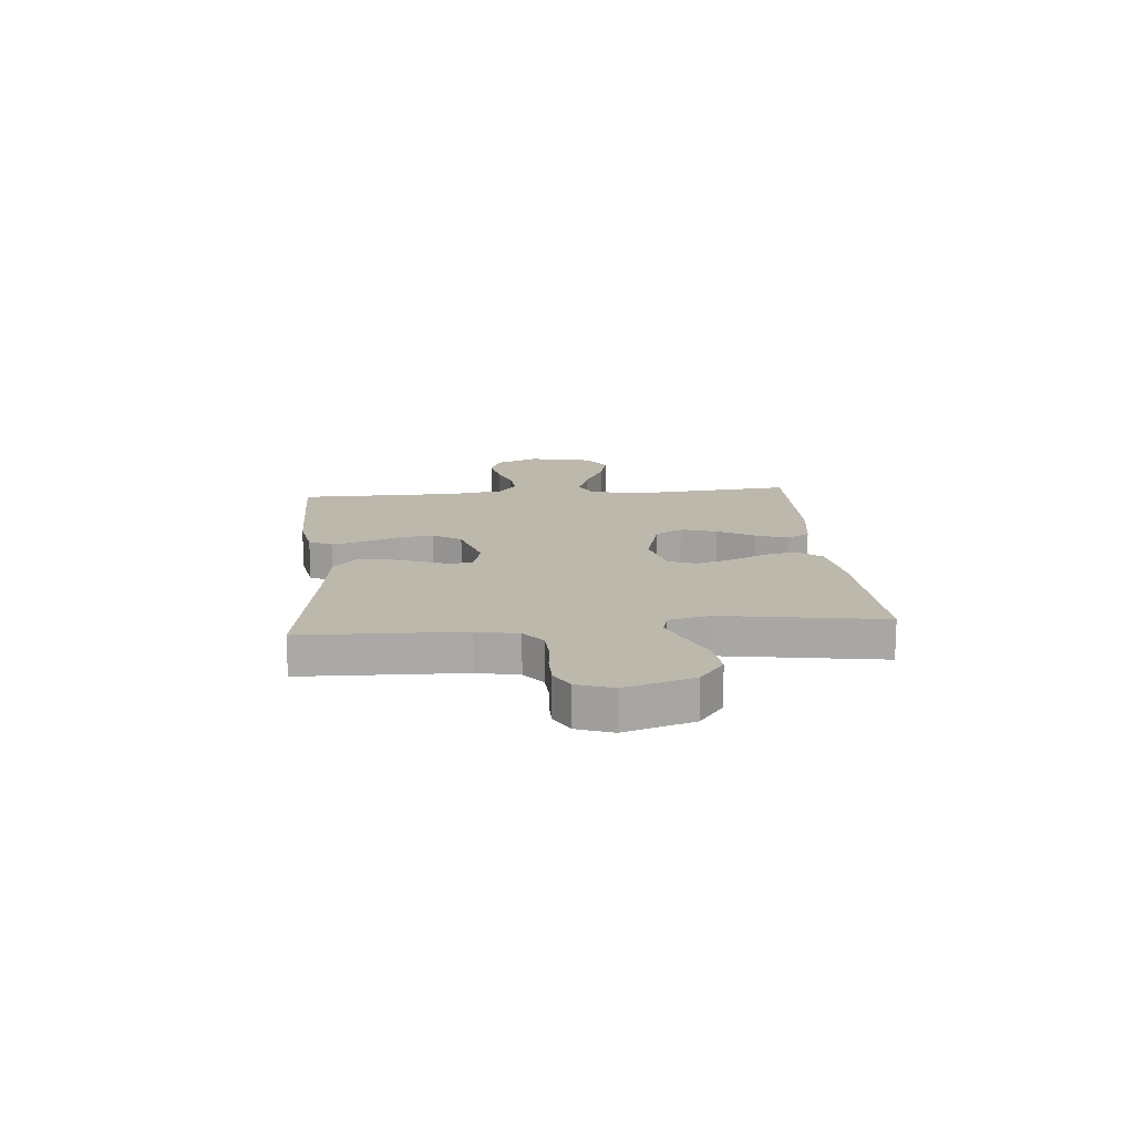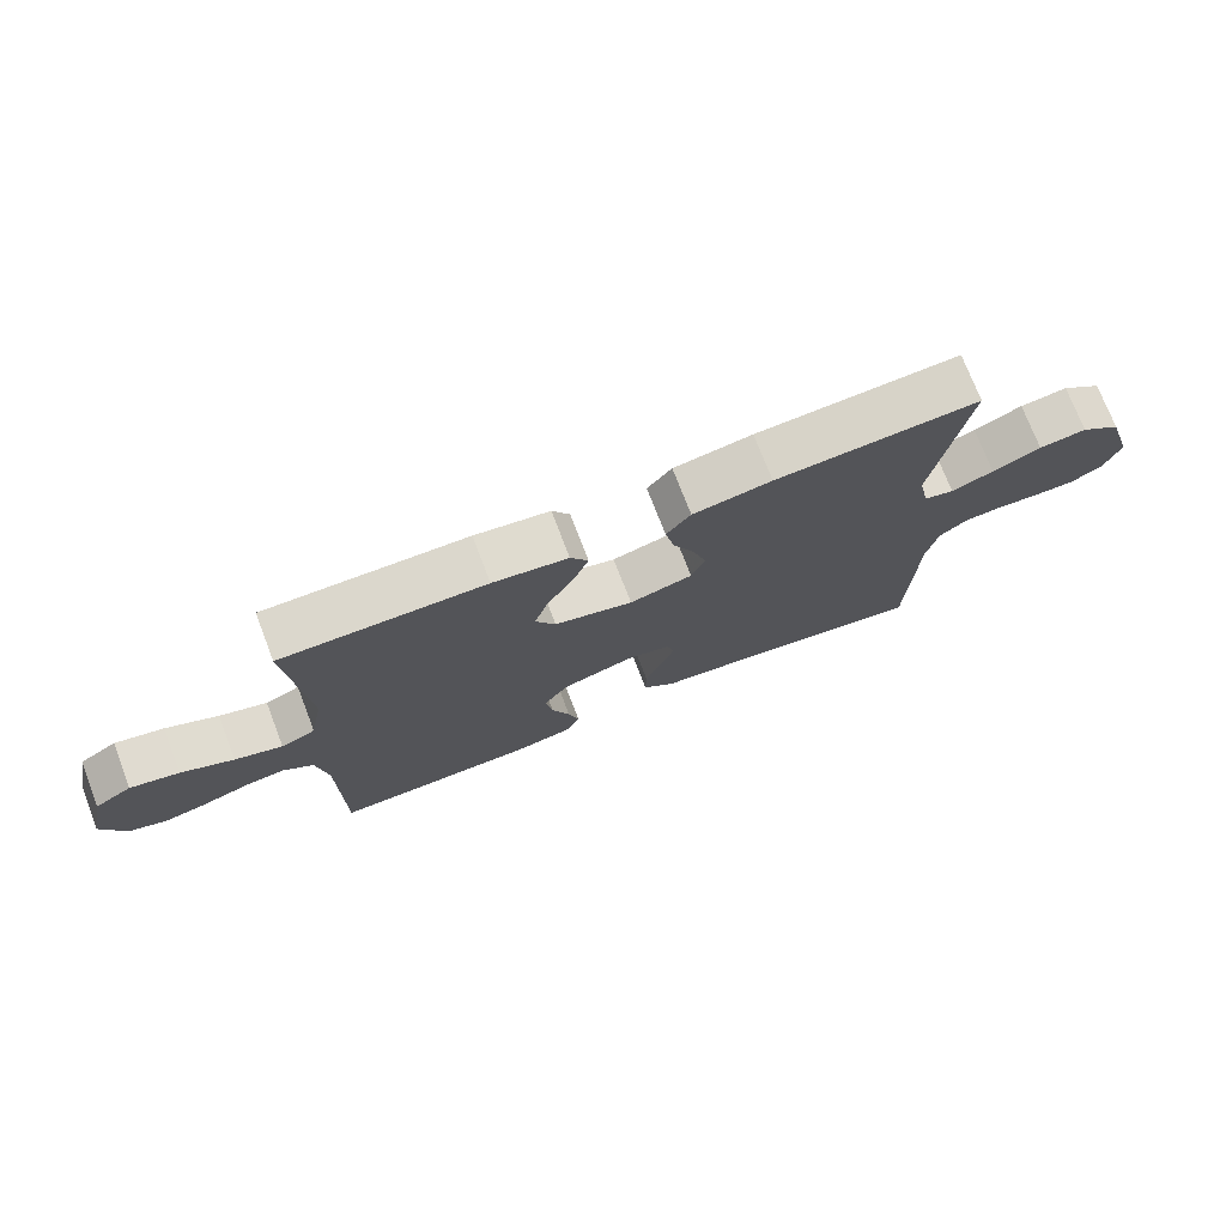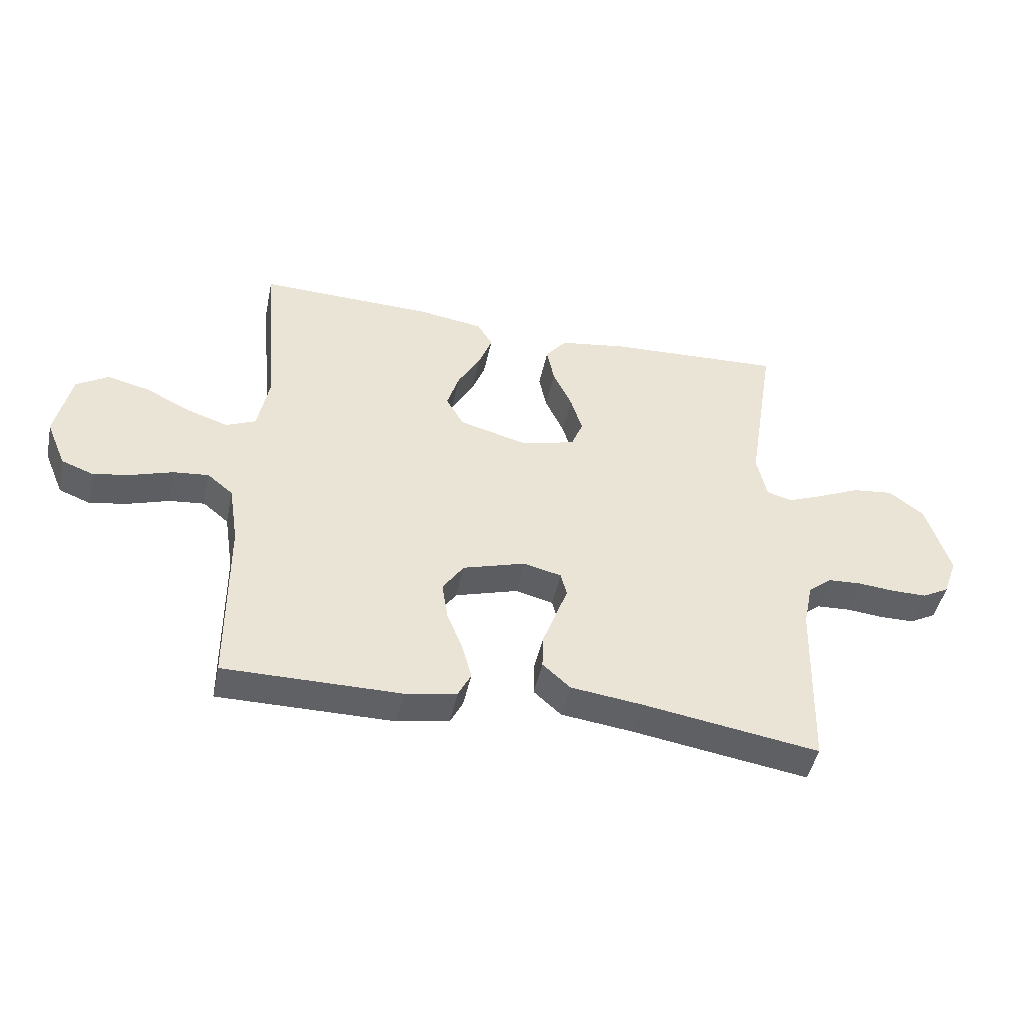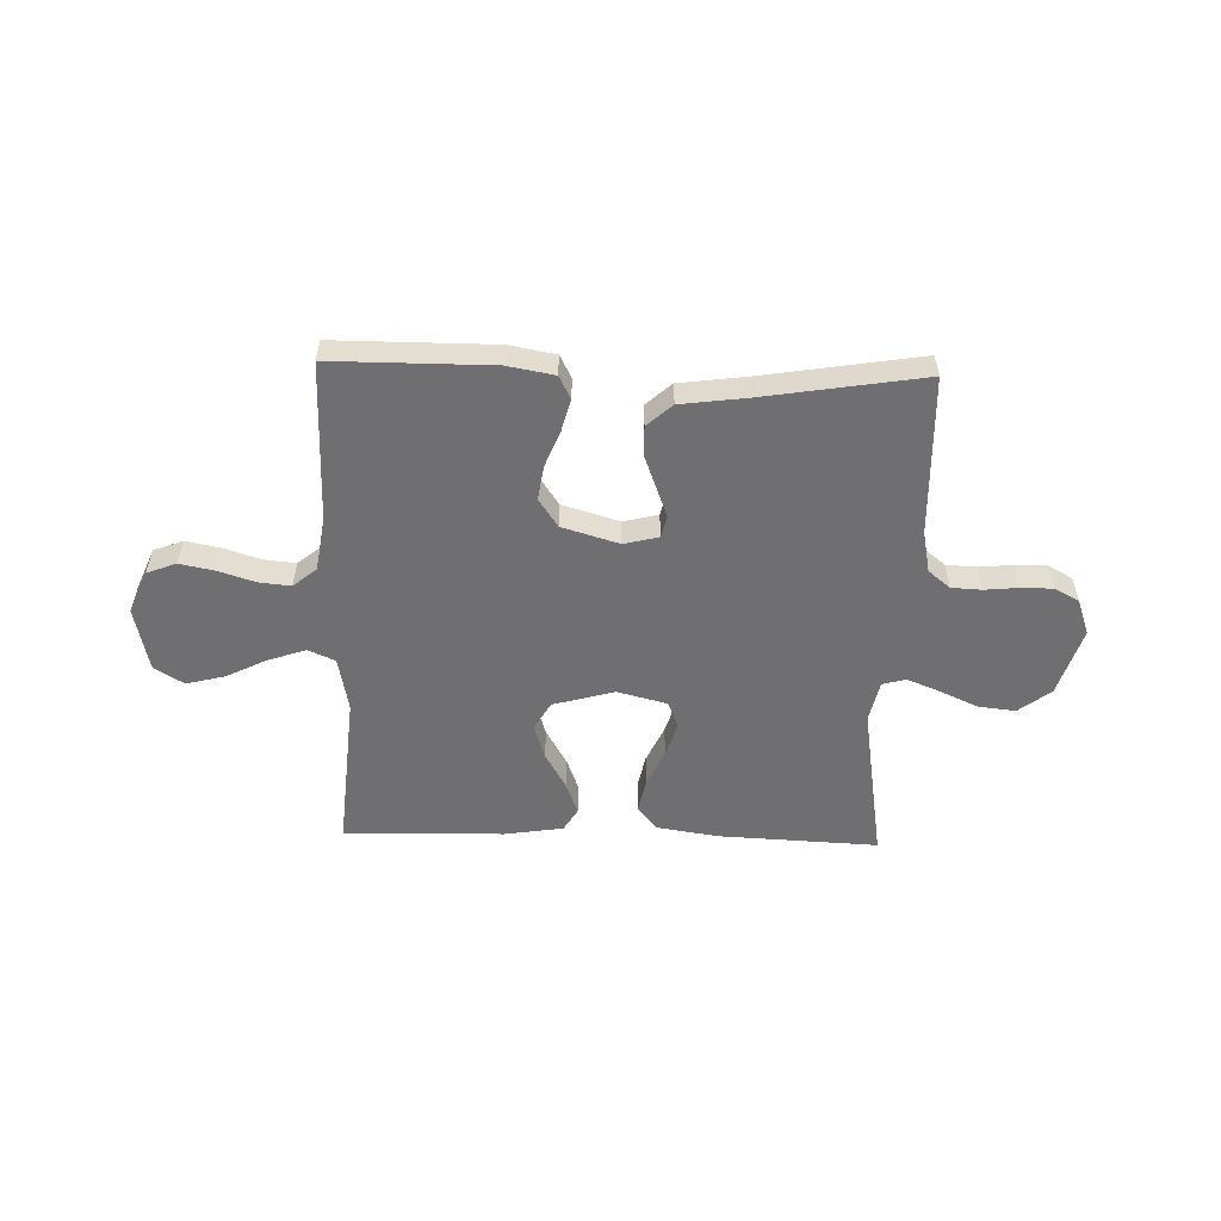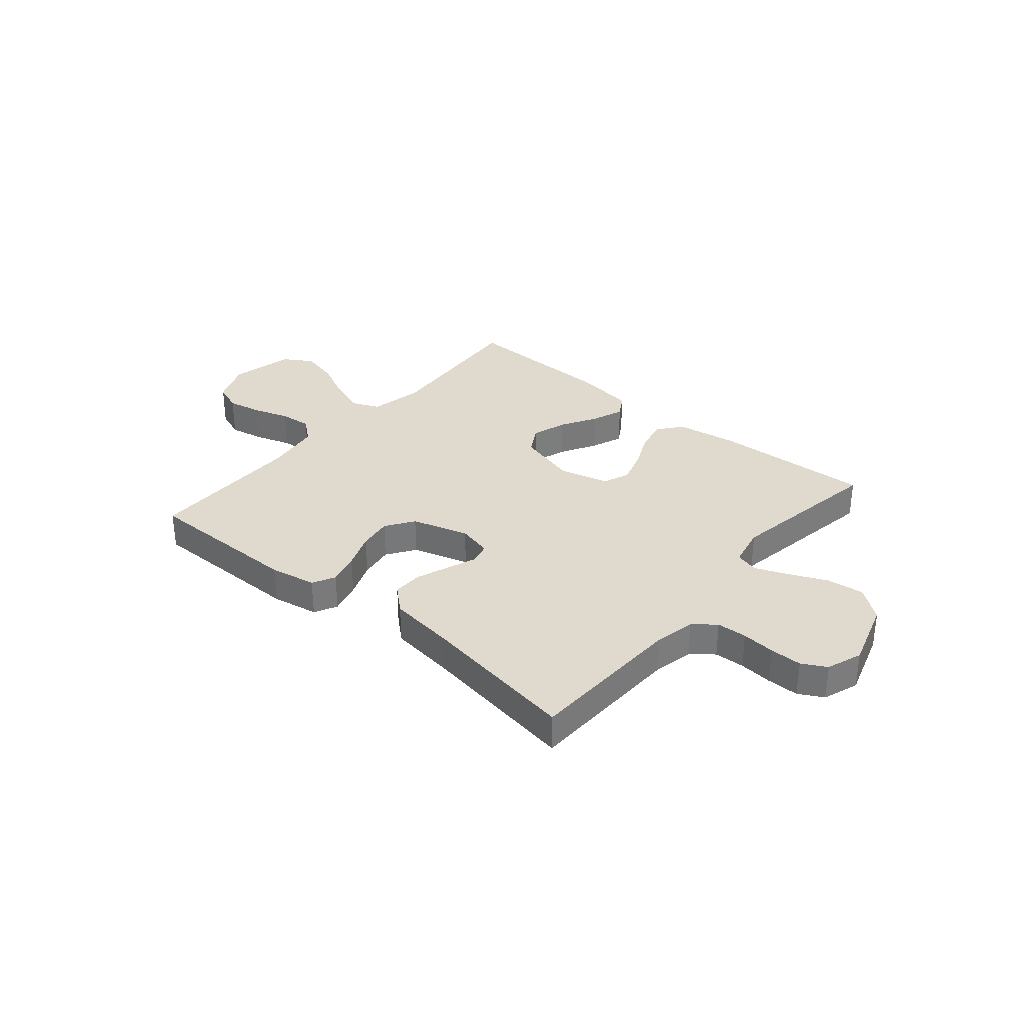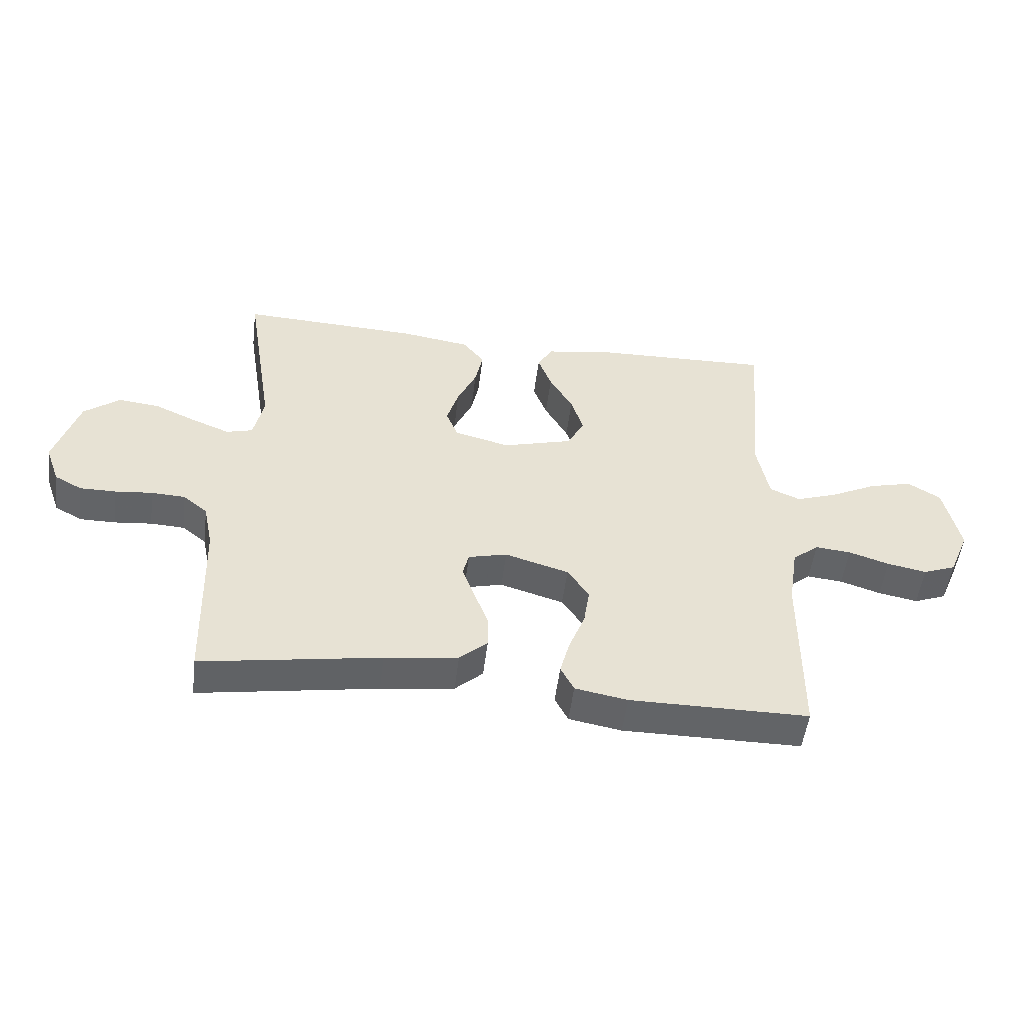
<metadata>
{"format":"obj","ext":"obj","renderer":"f3d","projection":"perspective","resolution":1024,"background":"white","views":[{"elev":14.9,"azim":-95.2,"up":"+Y"},{"elev":74.1,"azim":158.9,"up":"+Z"},{"elev":-46.3,"azim":168.1,"up":"+Z"},{"elev":-54.7,"azim":178.4,"up":"+Y"},{"elev":32.8,"azim":-139.8,"up":"+Y"},{"elev":-51.1,"azim":-7.0,"up":"+Z"}]}
</metadata>
<code>
v 0.5 0.07 -0.5
v 0.2 0.07 -0.5
v 0.112 0.07 -0.484
v 0.09 0.07 -0.441
v 0.106 0.07 -0.381
v 0.133 0.07 -0.313
v 0.143 0.07 -0.248
v 0.107 0.07 -0.195
v 0 0.07 -0.163
v -0.065 0.07 -0.179
v -0.075 0.07 -0.22
v -0.054 0.07 -0.276
v -0.031 0.07 -0.338
v -0.03 0.07 -0.394
v -0.077 0.07 -0.436
v -0.2 0.07 -0.452
v -0.5 0.07 -0.5
v -0.509 0.07 -0.2
v -0.525 0.07 -0.122
v -0.566 0.07 -0.089
v -0.623 0.07 -0.086
v -0.686 0.07 -0.092
v -0.746 0.07 -0.092
v -0.792 0.07 -0.067
v -0.816 0.07 0
v -0.776 0.07 0.129
v -0.716 0.07 0.175
v -0.646 0.07 0.167
v -0.575 0.07 0.135
v -0.513 0.07 0.11
v -0.469 0.07 0.122
v -0.452 0.07 0.2
v -0.5 0.07 0.5
v -0.2 0.07 0.486
v -0.084 0.07 0.468
v -0.048 0.07 0.423
v -0.061 0.07 0.36
v -0.093 0.07 0.291
v -0.113 0.07 0.226
v -0.093 0.07 0.176
v 0 0.07 0.152
v 0.116 0.07 0.184
v 0.146 0.07 0.237
v 0.125 0.07 0.303
v 0.086 0.07 0.371
v 0.063 0.07 0.432
v 0.089 0.07 0.475
v 0.2 0.07 0.492
v 0.5 0.07 0.5
v 0.474 0.07 0.2
v 0.494 0.07 0.097
v 0.545 0.07 0.075
v 0.615 0.07 0.099
v 0.692 0.07 0.137
v 0.764 0.07 0.155
v 0.819 0.07 0.121
v 0.845 0.07 0
v 0.811 0.07 -0.081
v 0.756 0.07 -0.102
v 0.69 0.07 -0.089
v 0.622 0.07 -0.067
v 0.562 0.07 -0.061
v 0.518 0.07 -0.097
v 0.502 0.07 -0.2
v 0.5 0 -0.5
v 0.2 0 -0.5
v 0.112 0 -0.484
v 0.09 0 -0.441
v 0.106 0 -0.381
v 0.133 0 -0.313
v 0.143 0 -0.248
v 0.107 0 -0.195
v 0 0 -0.163
v -0.065 0 -0.179
v -0.075 0 -0.22
v -0.054 0 -0.276
v -0.031 0 -0.338
v -0.03 0 -0.394
v -0.077 0 -0.436
v -0.2 0 -0.452
v -0.5 0 -0.5
v -0.509 0 -0.2
v -0.525 0 -0.122
v -0.566 0 -0.089
v -0.623 0 -0.086
v -0.686 0 -0.092
v -0.746 0 -0.092
v -0.792 0 -0.067
v -0.816 0 0
v -0.776 0 0.129
v -0.716 0 0.175
v -0.646 0 0.167
v -0.575 0 0.135
v -0.513 0 0.11
v -0.469 0 0.122
v -0.452 0 0.2
v -0.5 0 0.5
v -0.2 0 0.486
v -0.084 0 0.468
v -0.048 0 0.423
v -0.061 0 0.36
v -0.093 0 0.291
v -0.113 0 0.226
v -0.093 0 0.176
v 0 0 0.152
v 0.116 0 0.184
v 0.146 0 0.237
v 0.125 0 0.303
v 0.086 0 0.371
v 0.063 0 0.432
v 0.089 0 0.475
v 0.2 0 0.492
v 0.5 0 0.5
v 0.474 0 0.2
v 0.494 0 0.097
v 0.545 0 0.075
v 0.615 0 0.099
v 0.692 0 0.137
v 0.764 0 0.155
v 0.819 0 0.121
v 0.845 0 0
v 0.811 0 -0.081
v 0.756 0 -0.102
v 0.69 0 -0.089
v 0.622 0 -0.067
v 0.562 0 -0.061
v 0.518 0 -0.097
v 0.502 0 -0.2
f 58 59 60 61
f 58 61 62
f 57 58 62
f 56 57 62
f 53 54 55 56
f 52 53 56 62
f 51 52 62 63
f 47 48 49 50
f 44 45 46 47
f 43 44 47 50
f 42 43 50 51
f 35 36 37 38
f 35 38 39
f 32 33 34 35
f 31 32 35 39
f 26 27 28 29
f 26 29 30
f 25 26 30
f 24 25 30 31
f 21 22 23 24
f 20 21 24 31
f 16 17 18
f 16 18 19
f 15 16 19
f 11 12 13 14
f 11 14 15 19
f 3 4 5 6
f 3 6 7
f 64 1 2 3
f 64 3 7
f 63 64 7 8
f 41 42 51 63
f 40 41 63 8
f 20 31 39 40
f 10 11 19 20
f 9 10 20 40
f 8 9 40
f 125 124 123 122
f 126 125 122
f 126 122 121
f 126 121 120
f 120 119 118 117
f 126 120 117 116
f 127 126 116 115
f 114 113 112 111
f 111 110 109 108
f 114 111 108 107
f 115 114 107 106
f 102 101 100 99
f 103 102 99
f 99 98 97 96
f 103 99 96 95
f 93 92 91 90
f 94 93 90
f 94 90 89
f 95 94 89 88
f 88 87 86 85
f 95 88 85 84
f 82 81 80
f 83 82 80
f 83 80 79
f 78 77 76 75
f 83 79 78 75
f 70 69 68 67
f 71 70 67
f 67 66 65 128
f 71 67 128
f 72 71 128 127
f 127 115 106 105
f 72 127 105 104
f 104 103 95 84
f 84 83 75 74
f 104 84 74 73
f 104 73 72
f 1 65 66 2
f 2 66 67 3
f 3 67 68 4
f 4 68 69 5
f 5 69 70 6
f 6 70 71 7
f 7 71 72 8
f 8 72 73 9
f 9 73 74 10
f 10 74 75 11
f 11 75 76 12
f 12 76 77 13
f 13 77 78 14
f 14 78 79 15
f 15 79 80 16
f 16 80 81 17
f 17 81 82 18
f 18 82 83 19
f 19 83 84 20
f 20 84 85 21
f 21 85 86 22
f 22 86 87 23
f 23 87 88 24
f 24 88 89 25
f 25 89 90 26
f 26 90 91 27
f 27 91 92 28
f 28 92 93 29
f 29 93 94 30
f 30 94 95 31
f 31 95 96 32
f 32 96 97 33
f 33 97 98 34
f 34 98 99 35
f 35 99 100 36
f 36 100 101 37
f 37 101 102 38
f 38 102 103 39
f 39 103 104 40
f 40 104 105 41
f 41 105 106 42
f 42 106 107 43
f 43 107 108 44
f 44 108 109 45
f 45 109 110 46
f 46 110 111 47
f 47 111 112 48
f 48 112 113 49
f 49 113 114 50
f 50 114 115 51
f 51 115 116 52
f 52 116 117 53
f 53 117 118 54
f 54 118 119 55
f 55 119 120 56
f 56 120 121 57
f 57 121 122 58
f 58 122 123 59
f 59 123 124 60
f 60 124 125 61
f 61 125 126 62
f 62 126 127 63
f 63 127 128 64
f 64 128 65 1

</code>
